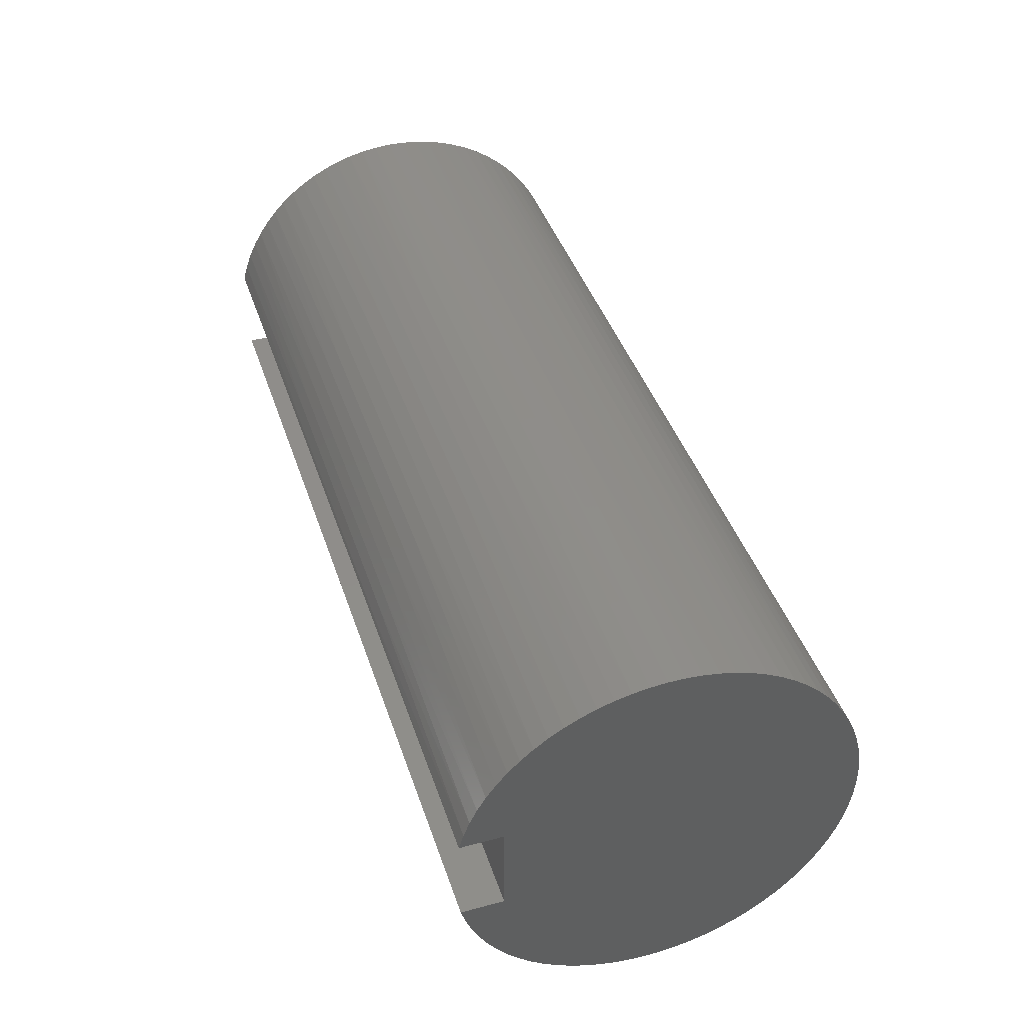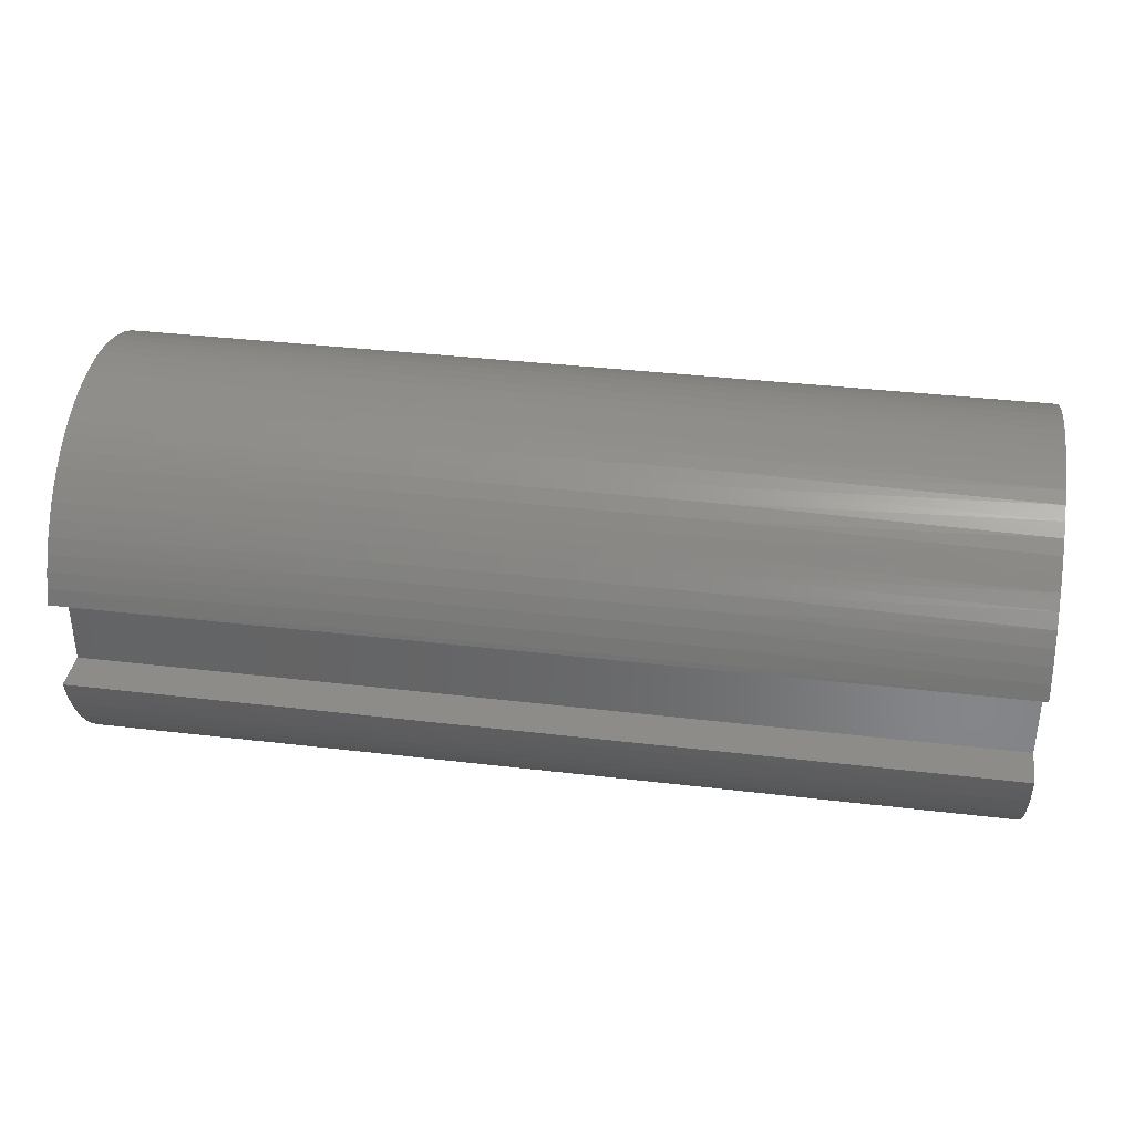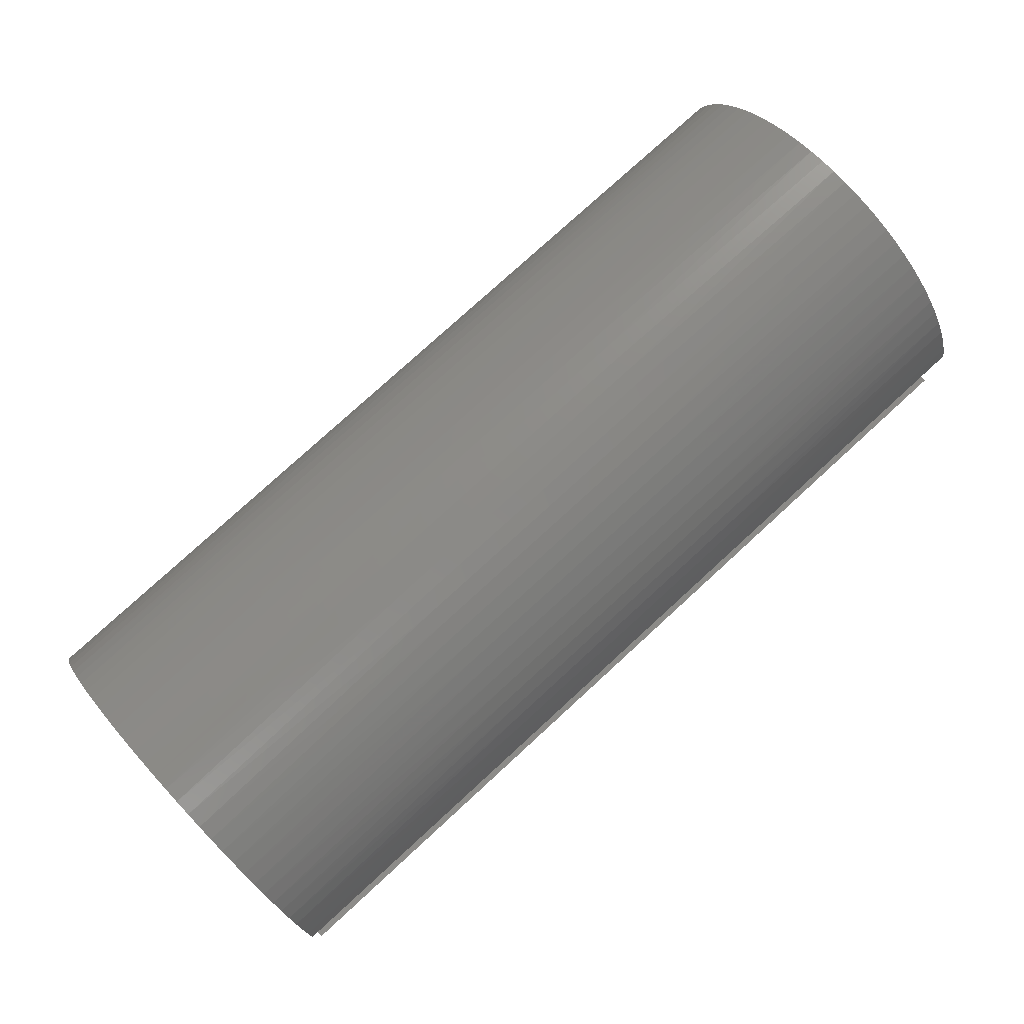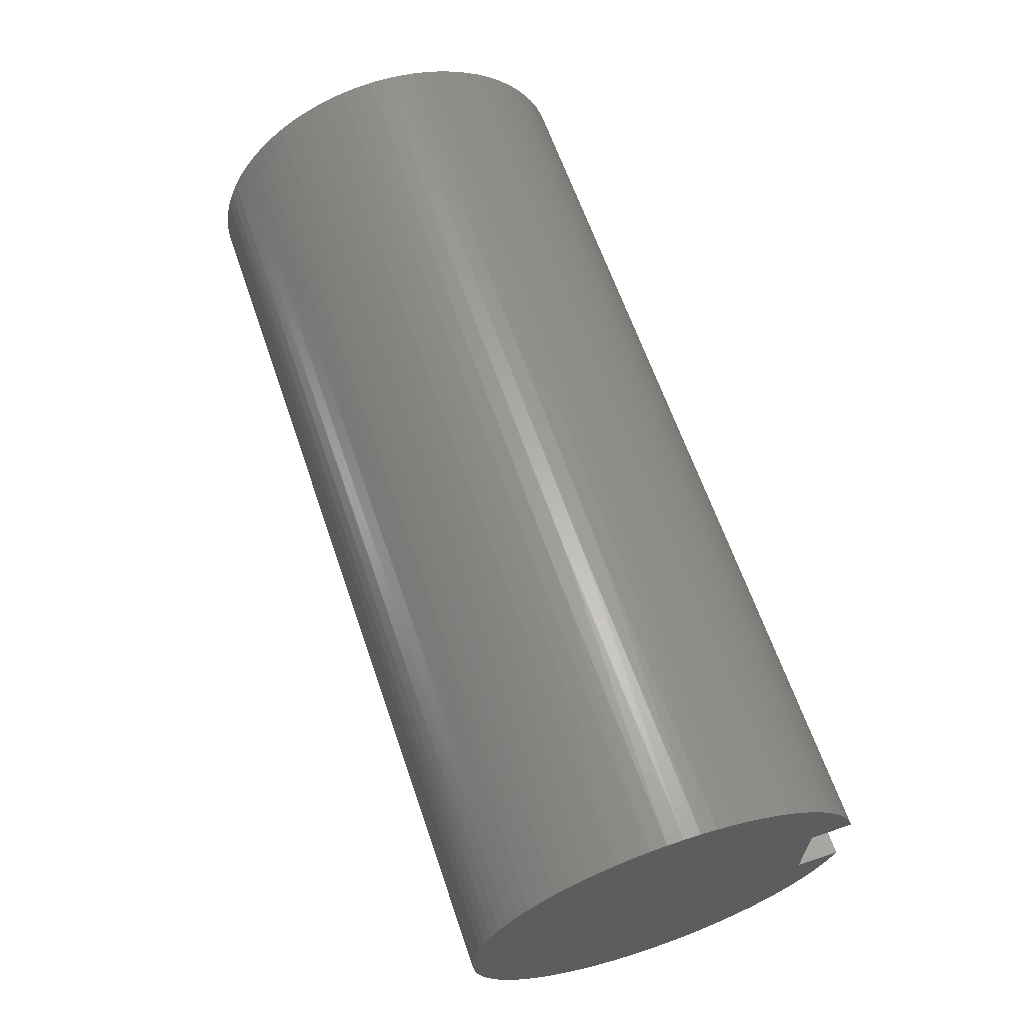
<metadata>
{"format":"stl","ext":"stl","renderer":"f3d","projection":"perspective","resolution":1024,"background":"white","views":[{"elev":42.2,"azim":-107.9,"up":"+Z"},{"elev":36.3,"azim":-171.2,"up":"+Z"},{"elev":77.9,"azim":137.5,"up":"+Z"},{"elev":63.4,"azim":71.1,"up":"+Z"}]}
</metadata>
<code>
# stl→obj: 290 verts, 576 faces
v 0 0.5 -0.1562
v 0 0.5 0.1562
v 3 0.5 -0.1562
v 3 0.5 0.1562
v 0 0.6374 -0.1562
v 3 0.6374 -0.1562
v 0 0.6225 0.2078
v 1 0.6333 0.172
v 0 0.6374 0.1562
v 2 0.6333 0.172
v 3 0.6374 0.1562
v 3 0.6225 0.2078
v 2 0.6172 0.2231
v 3 0.6035 0.2579
v 2 0.5969 0.2726
v 3 0.5804 0.3063
v 2 0.5727 0.3204
v 3 0.5535 0.3526
v 2 0.5447 0.366
v 3 0.5228 0.3966
v 2 0.5131 0.4092
v 3 0.4887 0.438
v 2 0.478 0.4496
v 3 0.4513 0.4764
v 2 0.4398 0.4871
v 3 0.4109 0.5117
v 2 0.3986 0.5213
v 3 0.3678 0.5435
v 2 0.3548 0.5521
v 3 0.3222 0.5717
v 2 0.3086 0.5792
v 3 0.2744 0.5961
v 2 0.2604 0.6024
v 3 0.2248 0.6165
v 2 0.2104 0.6216
v 3 0.1738 0.6328
v 2 0.159 0.6367
v 3 0.1215 0.6449
v 2 0.1066 0.6475
v 3 0.06848 0.6527
v 2 0.05349 0.6541
v 3 0.01497 0.6561
v 2 -0 0.6562
v 3 -0.03864 0.6551
v 2 -0.05349 0.6541
v 3 -0.09199 0.6498
v 2 -0.1066 0.6475
v 3 -0.1447 0.6401
v 2 -0.159 0.6367
v 3 -0.1965 0.6261
v 2 -0.2104 0.6216
v 3 -0.247 0.608
v 2 -0.2604 0.6024
v 3 -0.2958 0.5858
v 2 -0.3086 0.5792
v 3 -0.3426 0.5597
v 2 -0.3548 0.5521
v 3 -0.3871 0.5299
v 2 -0.3986 0.5213
v 3 -0.4291 0.4965
v 2 -0.4398 0.4871
v 3 -0.4682 0.4598
v 2 -0.478 0.4496
v 3 -0.5042 0.4201
v 2 -0.5131 0.4092
v 3 -0.5368 0.3775
v 2 -0.5447 0.366
v 3 -0.5658 0.3324
v 2 -0.5727 0.3204
v 3 -0.5911 0.2851
v 2 -0.5969 0.2726
v 3 -0.6124 0.2359
v 2 -0.6172 0.2231
v 3 -0.6296 0.1852
v 2 -0.6333 0.172
v 3 -0.6426 0.1331
v 2 -0.6452 0.1198
v 3 -0.6513 0.08024
v 2 -0.6528 0.06682
v 3 -0.6557 0.02681
v 2 -0.6561 0.01339
v 3 -0.6557 -0.02681
v 2 -0.655 -0.04014
v 3 -0.6513 -0.08024
v 2 -0.6496 -0.09339
v 3 -0.6426 -0.1331
v 2 -0.6398 -0.146
v 3 -0.6296 -0.1852
v 2 -0.6258 -0.1977
v 3 -0.6124 -0.2359
v 2 -0.6076 -0.248
v 3 -0.5911 -0.2851
v 2 -0.5853 -0.2967
v 3 -0.5658 -0.3324
v 2 -0.5592 -0.3435
v 3 -0.5368 -0.3775
v 2 -0.5293 -0.3879
v 3 -0.5042 -0.4201
v 2 -0.496 -0.4298
v 3 -0.4682 -0.4598
v 2 -0.4593 -0.4687
v 3 -0.4291 -0.4965
v 2 -0.4195 -0.5046
v 3 -0.3871 -0.5299
v 2 -0.377 -0.5371
v 3 -0.3426 -0.5597
v 2 -0.332 -0.5661
v 3 -0.2958 -0.5858
v 2 -0.2847 -0.5913
v 3 -0.247 -0.608
v 2 -0.2356 -0.6125
v 3 -0.1965 -0.6261
v 2 -0.1849 -0.6297
v 3 -0.1447 -0.6401
v 2 -0.1329 -0.6426
v 3 -0.09199 -0.6498
v 2 -0.08012 -0.6513
v 3 -0.03864 -0.6551
v 2 -0.02677 -0.6557
v 3 0.01497 -0.6561
v 2 0.02677 -0.6557
v 3 0.06848 -0.6527
v 2 0.08012 -0.6513
v 3 0.1215 -0.6449
v 2 0.1329 -0.6426
v 3 0.1738 -0.6328
v 2 0.1849 -0.6297
v 3 0.2248 -0.6165
v 2 0.2356 -0.6125
v 3 0.2744 -0.5961
v 2 0.2847 -0.5913
v 3 0.3222 -0.5717
v 2 0.332 -0.5661
v 3 0.3678 -0.5435
v 2 0.377 -0.5371
v 3 0.4109 -0.5117
v 2 0.4195 -0.5046
v 3 0.4513 -0.4764
v 2 0.4593 -0.4687
v 3 0.4887 -0.438
v 2 0.496 -0.4298
v 3 0.5228 -0.3966
v 2 0.5293 -0.3879
v 3 0.5535 -0.3526
v 2 0.5592 -0.3435
v 3 0.5804 -0.3063
v 2 0.5853 -0.2967
v 3 0.6035 -0.2579
v 2 0.6076 -0.248
v 3 0.6225 -0.2078
v 2 0.6258 -0.1977
v 1 0.6258 -0.1977
v 0 0.6225 -0.2078
v 1 0.6076 -0.248
v 0 0.6035 -0.2579
v 1 0.5853 -0.2967
v 0 0.5804 -0.3063
v 1 0.5592 -0.3435
v 0 0.5535 -0.3526
v 1 0.5293 -0.3879
v 0 0.5228 -0.3966
v 1 0.496 -0.4298
v 0 0.4887 -0.438
v 1 0.4593 -0.4687
v 0 0.4513 -0.4764
v 1 0.4195 -0.5046
v 0 0.4109 -0.5117
v 1 0.377 -0.5371
v 0 0.3678 -0.5435
v 1 0.332 -0.5661
v 0 0.3222 -0.5717
v 1 0.2847 -0.5913
v 0 0.2744 -0.5961
v 1 0.2356 -0.6125
v 0 0.2248 -0.6165
v 1 0.1849 -0.6297
v 0 0.1738 -0.6328
v 1 0.1329 -0.6426
v 0 0.1215 -0.6449
v 1 0.08012 -0.6513
v 0 0.06848 -0.6527
v 1 0.02677 -0.6557
v 0 0.01497 -0.6561
v 1 -0.02677 -0.6557
v 0 -0.03864 -0.6551
v 1 -0.08012 -0.6513
v 0 -0.09199 -0.6498
v 1 -0.1329 -0.6426
v 0 -0.1447 -0.6401
v 1 -0.1849 -0.6297
v 0 -0.1965 -0.6261
v 1 -0.2356 -0.6125
v 0 -0.247 -0.608
v 1 -0.2847 -0.5913
v 0 -0.2958 -0.5858
v 1 -0.332 -0.5661
v 0 -0.3426 -0.5597
v 1 -0.377 -0.5371
v 0 -0.3871 -0.5299
v 1 -0.4195 -0.5046
v 0 -0.4291 -0.4965
v 1 -0.4593 -0.4687
v 0 -0.4682 -0.4598
v 1 -0.496 -0.4298
v 0 -0.5042 -0.4201
v 1 -0.5293 -0.3879
v 0 -0.5368 -0.3775
v 1 -0.5592 -0.3435
v 0 -0.5658 -0.3324
v 1 -0.5853 -0.2967
v 0 -0.5911 -0.2851
v 1 -0.6076 -0.248
v 0 -0.6124 -0.2359
v 1 -0.6258 -0.1977
v 0 -0.6296 -0.1852
v 1 -0.6398 -0.146
v 0 -0.6426 -0.1331
v 1 -0.6496 -0.09339
v 0 -0.6513 -0.08024
v 1 -0.655 -0.04014
v 0 -0.6557 -0.02681
v 1 -0.6561 0.01339
v 0 -0.6557 0.02681
v 1 -0.6528 0.06682
v 0 -0.6513 0.08024
v 1 -0.6452 0.1198
v 0 -0.6426 0.1331
v 1 -0.6333 0.172
v 0 -0.6296 0.1852
v 1 -0.6172 0.2231
v 0 -0.6124 0.2359
v 1 -0.5969 0.2726
v 0 -0.5911 0.2851
v 1 -0.5727 0.3204
v 0 -0.5658 0.3324
v 1 -0.5447 0.366
v 0 -0.5368 0.3775
v 1 -0.5131 0.4092
v 0 -0.5042 0.4201
v 1 -0.478 0.4496
v 0 -0.4682 0.4598
v 1 -0.4398 0.4871
v 0 -0.4291 0.4965
v 1 -0.3986 0.5213
v 0 -0.3871 0.5299
v 1 -0.3548 0.5521
v 0 -0.3426 0.5597
v 1 -0.3086 0.5792
v 0 -0.2958 0.5858
v 1 -0.2604 0.6024
v 0 -0.247 0.608
v 1 -0.2104 0.6216
v 0 -0.1965 0.6261
v 1 -0.159 0.6367
v 0 -0.1447 0.6401
v 1 -0.1066 0.6475
v 0 -0.09199 0.6498
v 1 -0.05349 0.6541
v 0 -0.03864 0.6551
v 1 0 0.6562
v 0 0.01497 0.6561
v 1 0.05349 0.6541
v 0 0.06848 0.6527
v 1 0.1066 0.6475
v 0 0.1215 0.6449
v 1 0.159 0.6367
v 0 0.1738 0.6328
v 1 0.2104 0.6216
v 0 0.2248 0.6165
v 1 0.2604 0.6024
v 0 0.2744 0.5961
v 1 0.3086 0.5792
v 0 0.3222 0.5717
v 1 0.3548 0.5521
v 0 0.3678 0.5435
v 1 0.3986 0.5213
v 0 0.4109 0.5117
v 1 0.4398 0.4871
v 0 0.4513 0.4764
v 1 0.478 0.4496
v 0 0.4887 0.438
v 1 0.5131 0.4092
v 0 0.5228 0.3966
v 1 0.5447 0.366
v 0 0.5535 0.3526
v 1 0.5727 0.3204
v 0 0.5804 0.3063
v 1 0.5969 0.2726
v 0 0.6035 0.2579
v 1 0.6172 0.2231
f 1 2 3
f 3 2 4
f 5 1 6
f 6 1 3
f 7 8 9
f 9 8 10
f 9 10 11
f 11 10 12
f 12 10 13
f 12 13 14
f 14 13 15
f 14 15 16
f 16 15 17
f 16 17 18
f 18 17 19
f 18 19 20
f 20 19 21
f 20 21 22
f 22 21 23
f 22 23 24
f 24 23 25
f 24 25 26
f 26 25 27
f 26 27 28
f 28 27 29
f 28 29 30
f 30 29 31
f 30 31 32
f 32 31 33
f 32 33 34
f 34 33 35
f 34 35 36
f 36 35 37
f 36 37 38
f 38 37 39
f 38 39 40
f 40 39 41
f 40 41 42
f 42 41 43
f 42 43 44
f 44 43 45
f 44 45 46
f 46 45 47
f 46 47 48
f 48 47 49
f 48 49 50
f 50 49 51
f 50 51 52
f 52 51 53
f 52 53 54
f 54 53 55
f 54 55 56
f 56 55 57
f 56 57 58
f 58 57 59
f 58 59 60
f 60 59 61
f 60 61 62
f 62 61 63
f 62 63 64
f 64 63 65
f 64 65 66
f 66 65 67
f 66 67 68
f 68 67 69
f 68 69 70
f 70 69 71
f 70 71 72
f 72 71 73
f 72 73 74
f 74 73 75
f 74 75 76
f 76 75 77
f 76 77 78
f 78 77 79
f 78 79 80
f 80 79 81
f 80 81 82
f 82 81 83
f 82 83 84
f 84 83 85
f 84 85 86
f 86 85 87
f 86 87 88
f 88 87 89
f 88 89 90
f 90 89 91
f 90 91 92
f 92 91 93
f 92 93 94
f 94 93 95
f 94 95 96
f 96 95 97
f 96 97 98
f 98 97 99
f 98 99 100
f 100 99 101
f 100 101 102
f 102 101 103
f 102 103 104
f 104 103 105
f 104 105 106
f 106 105 107
f 106 107 108
f 108 107 109
f 108 109 110
f 110 109 111
f 110 111 112
f 112 111 113
f 112 113 114
f 114 113 115
f 114 115 116
f 116 115 117
f 116 117 118
f 118 117 119
f 118 119 120
f 120 119 121
f 120 121 122
f 122 121 123
f 122 123 124
f 124 123 125
f 124 125 126
f 126 125 127
f 126 127 128
f 128 127 129
f 128 129 130
f 130 129 131
f 130 131 132
f 132 131 133
f 132 133 134
f 134 133 135
f 134 135 136
f 136 135 137
f 136 137 138
f 138 137 139
f 138 139 140
f 140 139 141
f 140 141 142
f 142 141 143
f 142 143 144
f 144 143 145
f 144 145 146
f 146 145 147
f 146 147 148
f 148 147 149
f 148 149 150
f 150 149 151
f 150 151 6
f 6 151 152
f 6 152 5
f 5 152 153
f 153 152 154
f 153 154 155
f 155 154 156
f 155 156 157
f 157 156 158
f 157 158 159
f 159 158 160
f 159 160 161
f 161 160 162
f 161 162 163
f 163 162 164
f 163 164 165
f 165 164 166
f 165 166 167
f 167 166 168
f 167 168 169
f 169 168 170
f 169 170 171
f 171 170 172
f 171 172 173
f 173 172 174
f 173 174 175
f 175 174 176
f 175 176 177
f 177 176 178
f 177 178 179
f 179 178 180
f 179 180 181
f 181 180 182
f 181 182 183
f 183 182 184
f 183 184 185
f 185 184 186
f 185 186 187
f 187 186 188
f 187 188 189
f 189 188 190
f 189 190 191
f 191 190 192
f 191 192 193
f 193 192 194
f 193 194 195
f 195 194 196
f 195 196 197
f 197 196 198
f 197 198 199
f 199 198 200
f 199 200 201
f 201 200 202
f 201 202 203
f 203 202 204
f 203 204 205
f 205 204 206
f 205 206 207
f 207 206 208
f 207 208 209
f 209 208 210
f 209 210 211
f 211 210 212
f 211 212 213
f 213 212 214
f 213 214 215
f 215 214 216
f 215 216 217
f 217 216 218
f 217 218 219
f 219 218 220
f 219 220 221
f 221 220 222
f 221 222 223
f 223 222 224
f 223 224 225
f 225 224 226
f 225 226 227
f 227 226 228
f 227 228 229
f 229 228 230
f 229 230 231
f 231 230 232
f 231 232 233
f 233 232 234
f 233 234 235
f 235 234 236
f 235 236 237
f 237 236 238
f 237 238 239
f 239 238 240
f 239 240 241
f 241 240 242
f 241 242 243
f 243 242 244
f 243 244 245
f 245 244 246
f 245 246 247
f 247 246 248
f 247 248 249
f 249 248 250
f 249 250 251
f 251 250 252
f 251 252 253
f 253 252 254
f 253 254 255
f 255 254 256
f 255 256 257
f 257 256 258
f 257 258 259
f 259 258 260
f 259 260 261
f 261 260 262
f 261 262 263
f 263 262 264
f 263 264 265
f 265 264 266
f 265 266 267
f 267 266 268
f 267 268 269
f 269 268 270
f 269 270 271
f 271 270 272
f 271 272 273
f 273 272 274
f 273 274 275
f 275 274 276
f 275 276 277
f 277 276 278
f 277 278 279
f 279 278 280
f 279 280 281
f 281 280 282
f 281 282 283
f 283 282 284
f 283 284 285
f 285 284 286
f 285 286 287
f 287 286 288
f 287 288 289
f 289 288 290
f 289 290 7
f 7 290 8
f 260 43 262
f 262 43 41
f 262 41 264
f 264 41 39
f 264 39 266
f 266 39 37
f 266 37 268
f 268 37 35
f 268 35 270
f 270 35 33
f 270 33 272
f 272 33 31
f 272 31 274
f 274 31 29
f 274 29 276
f 276 29 27
f 276 27 278
f 278 27 25
f 278 25 280
f 280 25 23
f 280 23 282
f 282 23 21
f 282 21 284
f 284 21 19
f 284 19 286
f 286 19 17
f 286 17 288
f 288 17 15
f 288 15 290
f 290 15 13
f 290 13 8
f 8 13 10
f 43 260 45
f 45 260 258
f 45 258 47
f 47 258 256
f 47 256 49
f 49 256 254
f 49 254 51
f 51 254 252
f 51 252 53
f 53 252 250
f 53 250 55
f 55 250 248
f 55 248 57
f 57 248 246
f 57 246 59
f 59 246 244
f 59 244 61
f 61 244 242
f 61 242 63
f 63 242 240
f 63 240 65
f 65 240 238
f 65 238 67
f 67 238 236
f 67 236 69
f 69 236 234
f 69 234 71
f 71 234 232
f 71 232 73
f 73 232 230
f 73 230 75
f 75 230 228
f 75 228 77
f 77 228 226
f 77 226 79
f 79 226 224
f 79 224 81
f 81 224 222
f 81 222 83
f 83 222 220
f 83 220 85
f 85 220 218
f 85 218 87
f 87 218 216
f 87 216 89
f 89 216 214
f 89 214 91
f 91 214 212
f 91 212 93
f 93 212 210
f 93 210 95
f 95 210 208
f 95 208 97
f 97 208 206
f 97 206 99
f 99 206 204
f 99 204 101
f 101 204 202
f 101 202 103
f 103 202 200
f 103 200 105
f 105 200 198
f 105 198 107
f 107 198 196
f 107 196 109
f 109 196 194
f 109 194 111
f 111 194 192
f 111 192 113
f 113 192 190
f 113 190 115
f 115 190 188
f 115 188 117
f 117 188 186
f 117 186 119
f 119 186 184
f 119 184 121
f 121 184 182
f 121 182 123
f 123 182 180
f 123 180 125
f 125 180 178
f 125 178 127
f 127 178 176
f 127 176 129
f 129 176 174
f 129 174 131
f 131 174 172
f 131 172 133
f 133 172 170
f 133 170 135
f 135 170 168
f 135 168 137
f 137 168 166
f 137 166 139
f 139 166 164
f 139 164 141
f 141 164 162
f 141 162 143
f 143 162 160
f 143 160 145
f 145 160 158
f 145 158 147
f 147 158 156
f 147 156 149
f 149 156 154
f 149 154 151
f 151 154 152
f 2 9 4
f 4 9 11
f 11 12 4
f 4 12 14
f 4 14 16
f 16 18 4
f 4 18 20
f 4 20 22
f 22 24 4
f 4 24 26
f 4 26 28
f 28 30 4
f 4 30 32
f 4 32 34
f 34 36 4
f 4 36 38
f 4 38 40
f 40 42 4
f 4 42 44
f 4 44 46
f 46 48 4
f 4 48 50
f 4 50 52
f 52 54 4
f 4 54 108
f 4 108 3
f 3 108 110
f 3 110 112
f 108 54 106
f 106 54 56
f 106 56 104
f 104 56 58
f 104 58 102
f 102 58 60
f 102 60 100
f 100 60 62
f 100 62 98
f 98 62 64
f 98 64 96
f 96 64 66
f 96 66 94
f 94 66 68
f 94 68 92
f 92 68 70
f 92 70 90
f 90 70 72
f 90 72 88
f 88 72 74
f 88 74 86
f 86 74 76
f 86 76 84
f 84 76 78
f 84 78 82
f 82 78 80
f 112 114 3
f 3 114 116
f 3 116 118
f 118 120 3
f 3 120 122
f 3 122 124
f 124 126 3
f 3 126 128
f 3 128 130
f 130 132 3
f 3 132 134
f 3 134 136
f 136 138 3
f 3 138 140
f 3 140 142
f 142 144 3
f 3 144 146
f 3 146 148
f 148 150 3
f 3 150 6
f 9 2 7
f 7 2 289
f 289 2 287
f 287 2 285
f 285 2 283
f 283 2 281
f 281 2 279
f 279 2 277
f 277 2 275
f 275 2 273
f 273 2 271
f 271 2 269
f 269 2 267
f 267 2 265
f 265 2 263
f 263 2 261
f 261 2 259
f 259 2 257
f 257 2 255
f 255 2 253
f 253 2 251
f 251 2 249
f 249 2 1
f 249 1 195
f 195 1 193
f 193 1 191
f 191 1 189
f 189 1 187
f 187 1 185
f 185 1 183
f 183 1 181
f 181 1 179
f 179 1 177
f 177 1 175
f 175 1 173
f 173 1 171
f 171 1 169
f 169 1 167
f 167 1 165
f 165 1 163
f 163 1 161
f 161 1 159
f 159 1 157
f 157 1 155
f 155 1 153
f 153 1 5
f 249 195 247
f 247 195 197
f 247 197 245
f 245 197 199
f 245 199 243
f 243 199 201
f 243 201 241
f 241 201 203
f 241 203 239
f 239 203 205
f 239 205 237
f 237 205 207
f 237 207 235
f 235 207 209
f 235 209 233
f 233 209 211
f 233 211 231
f 231 211 213
f 231 213 229
f 229 213 215
f 229 215 227
f 227 215 217
f 227 217 225
f 225 217 219
f 225 219 223
f 223 219 221

</code>
